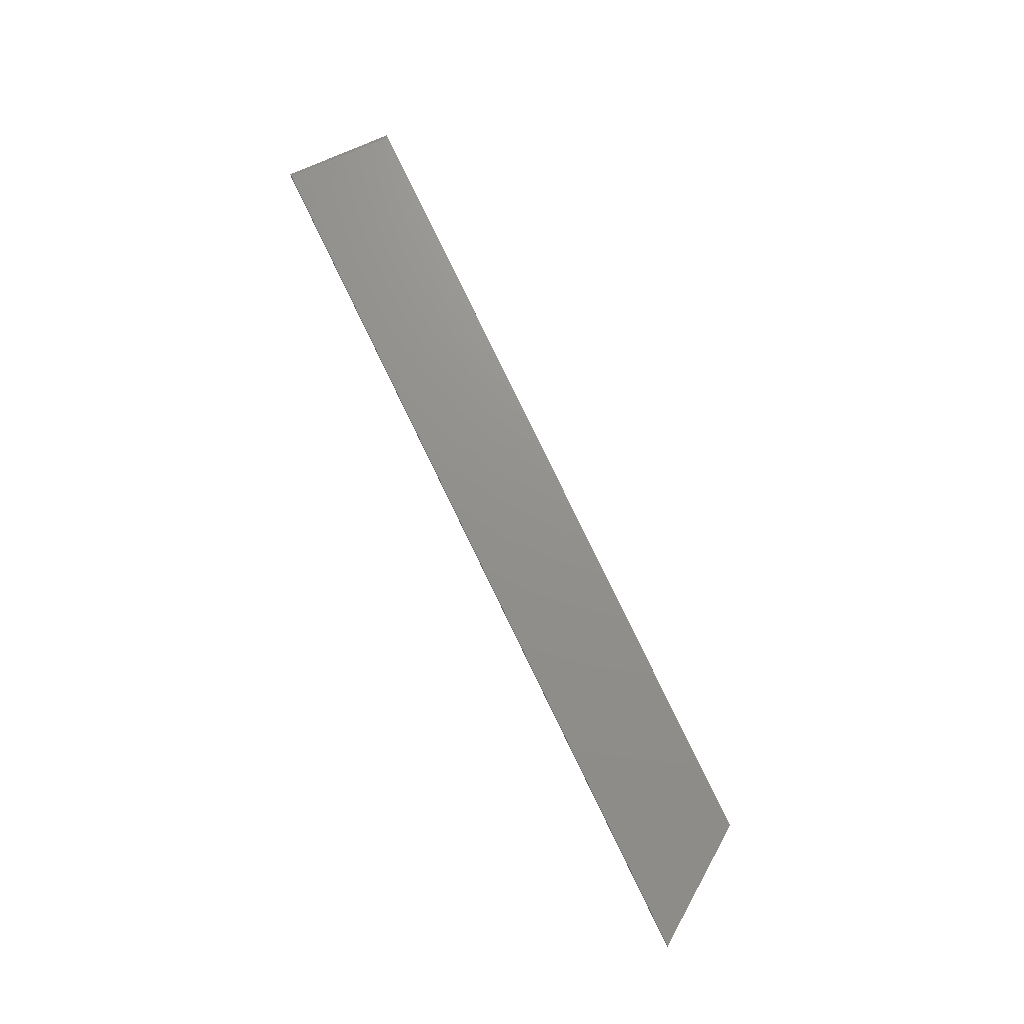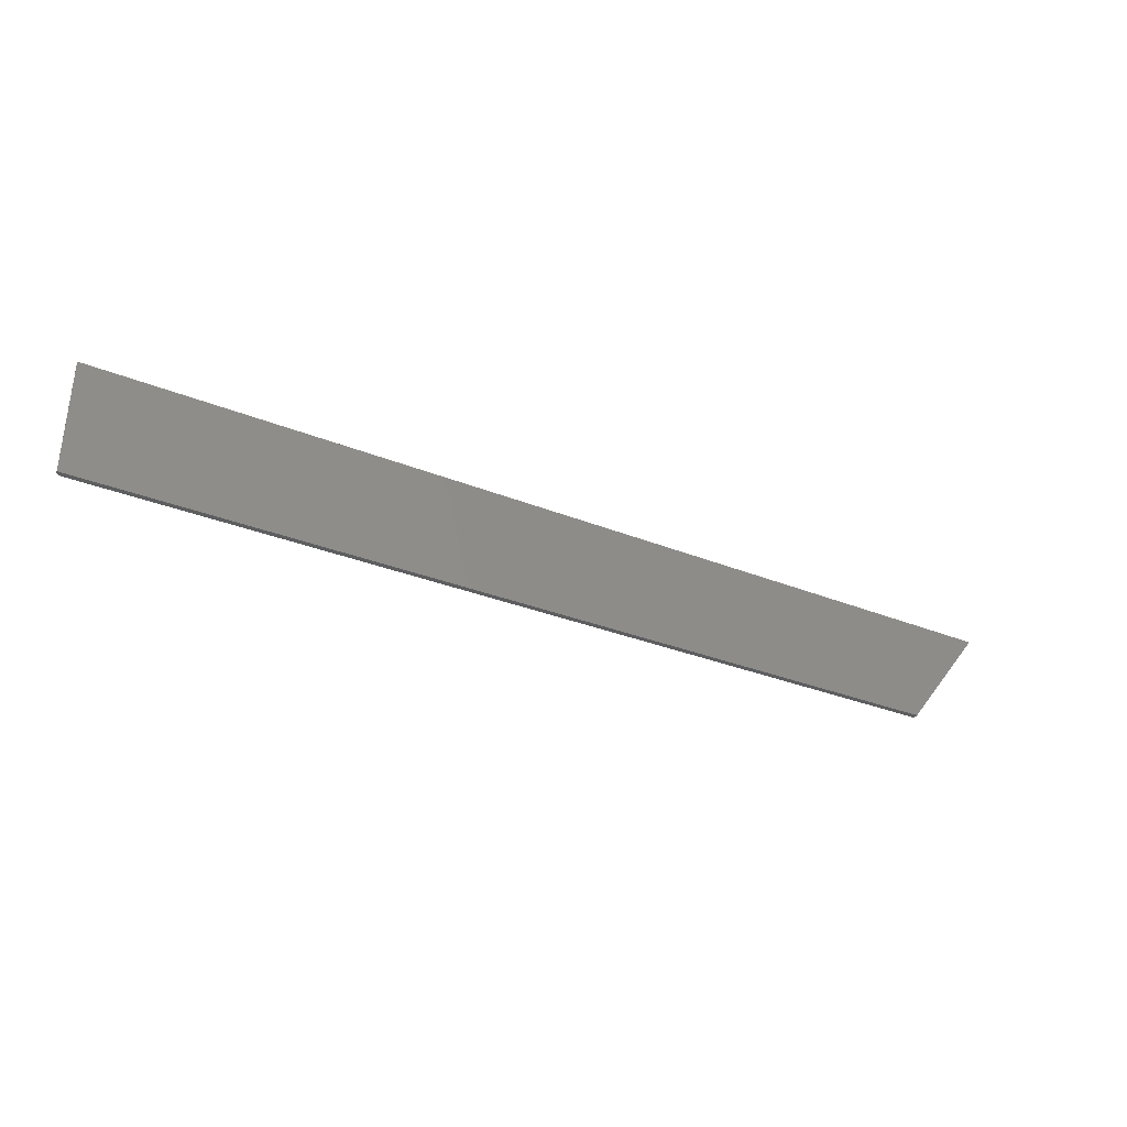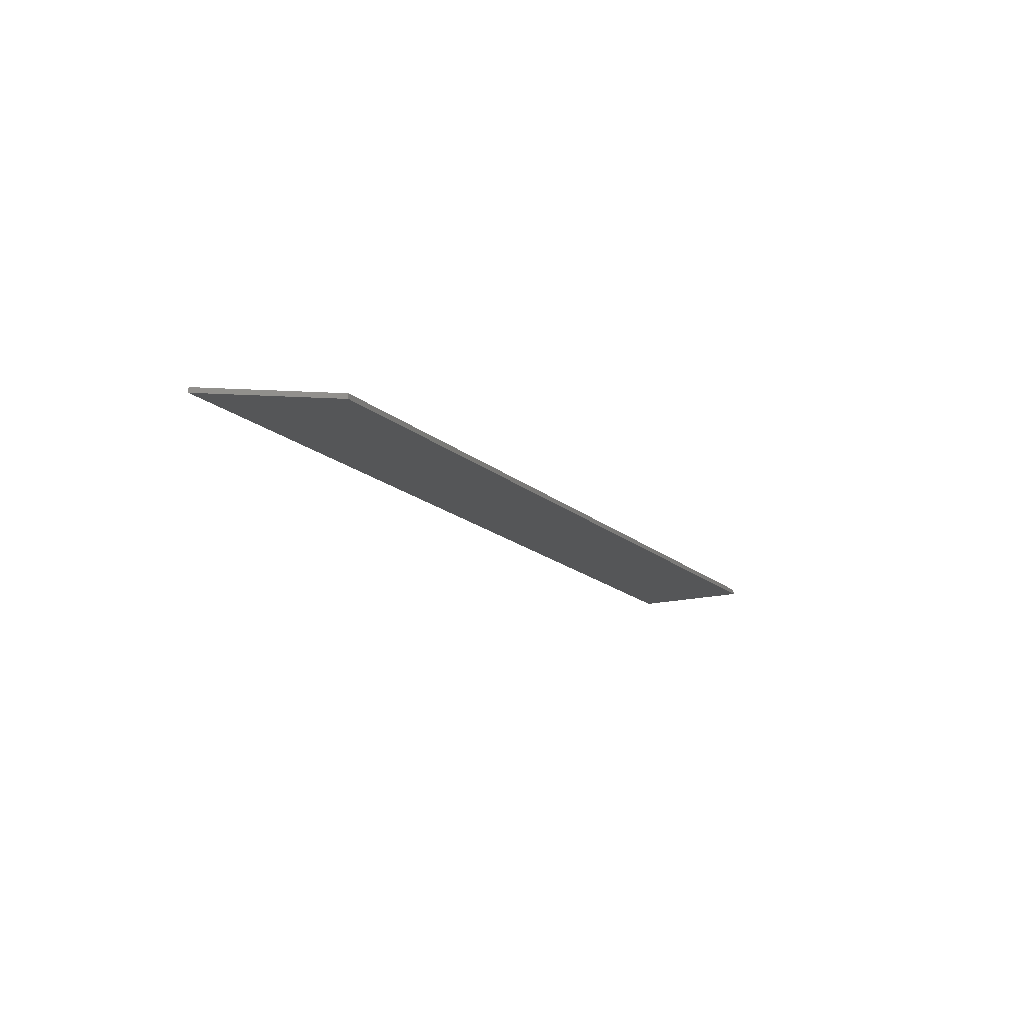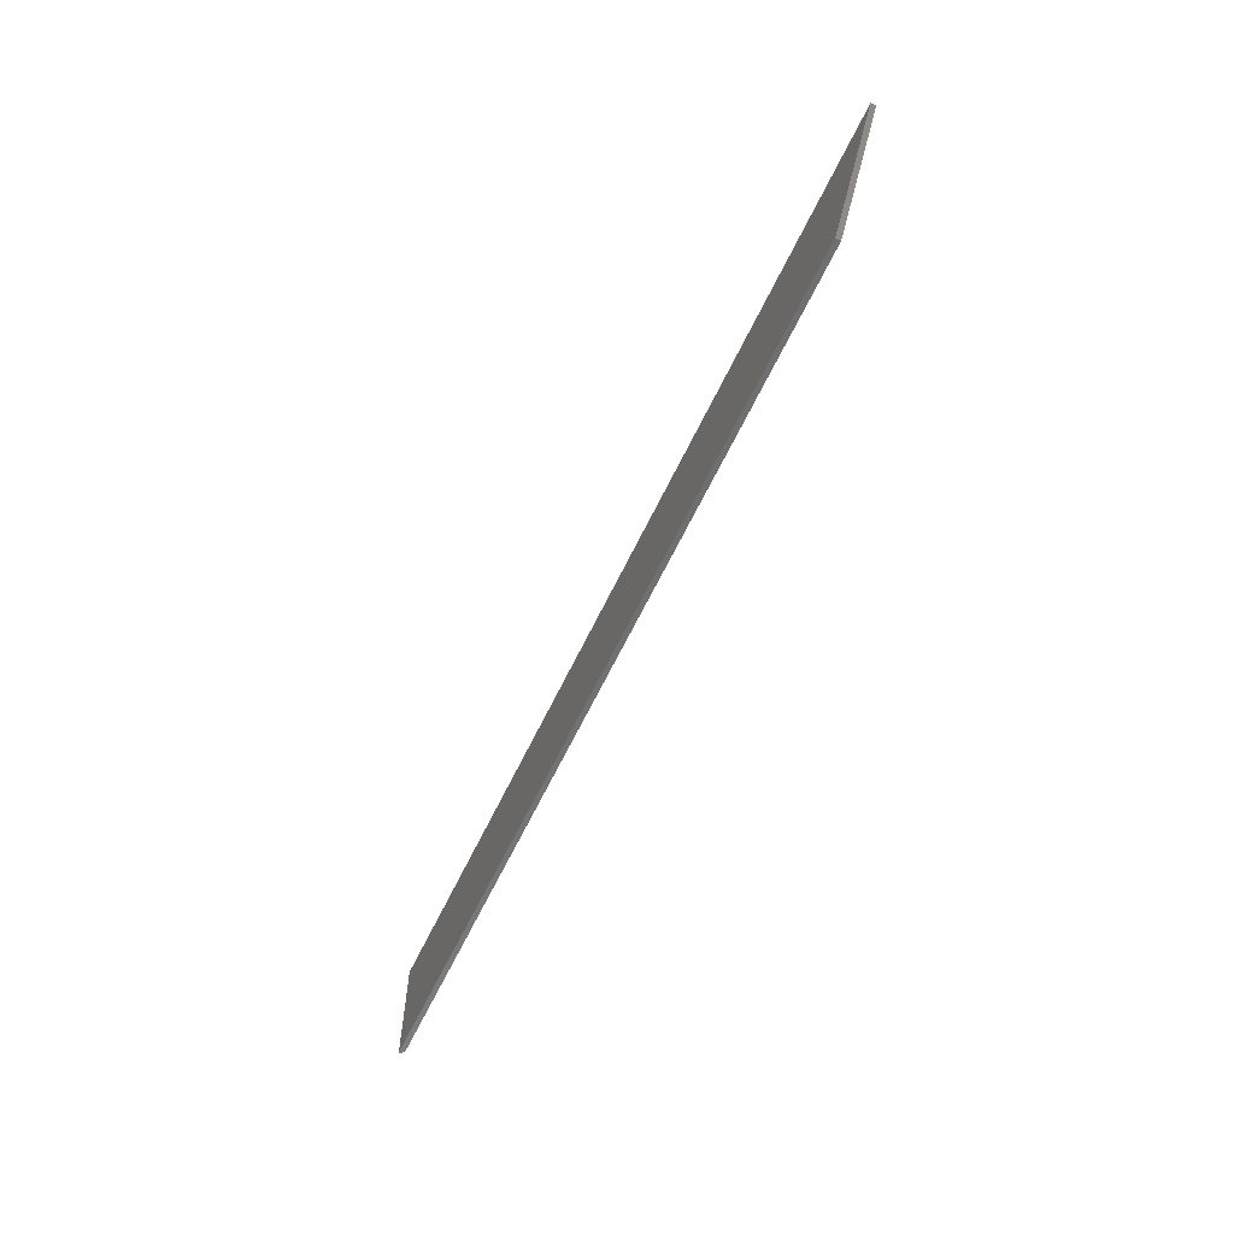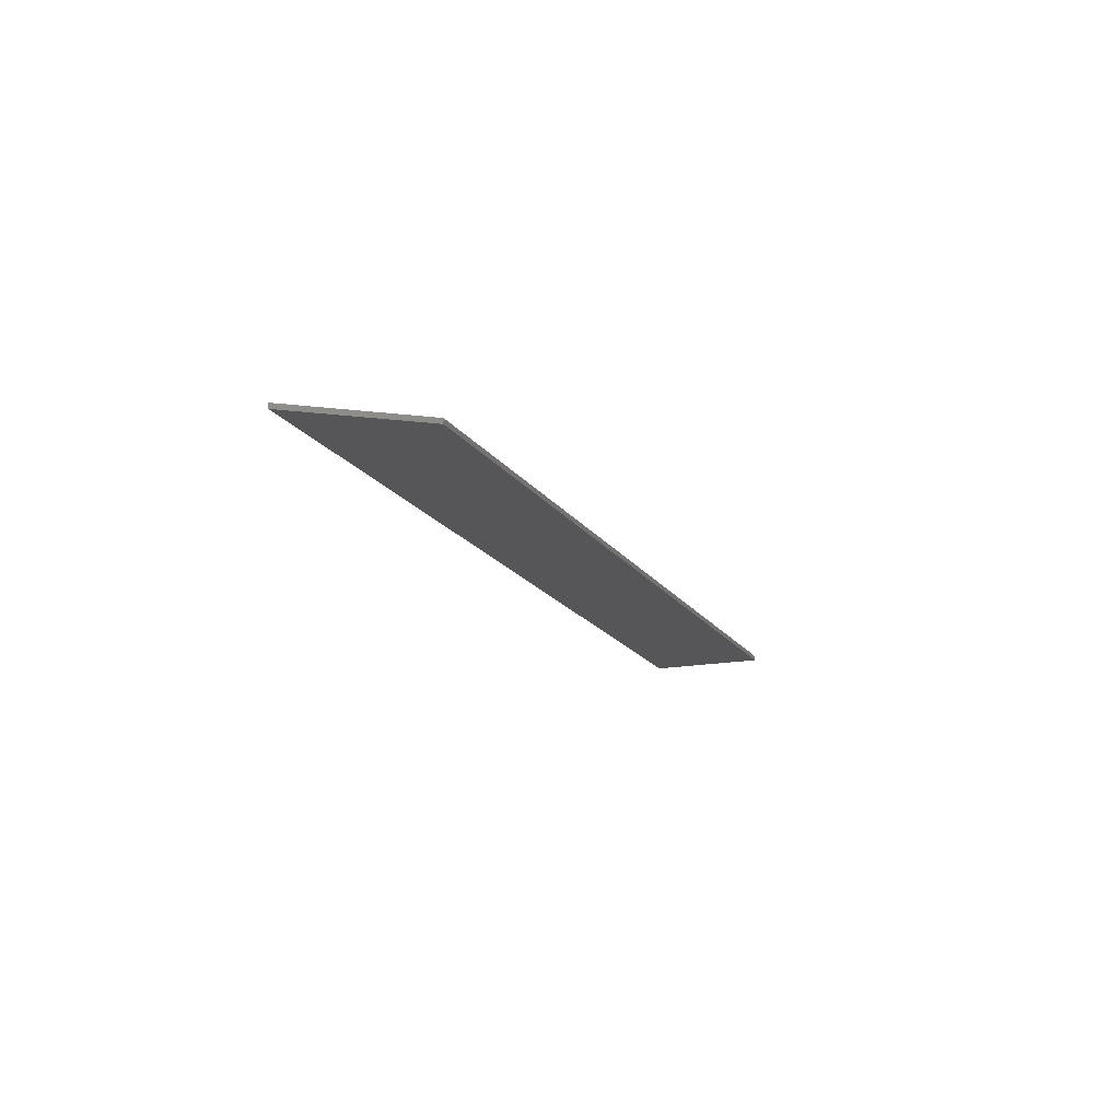
<metadata>
{"format":"stl","ext":"stl","renderer":"f3d","projection":"perspective","resolution":1024,"background":"white","views":[{"elev":72.1,"azim":65.2,"up":"+Y"},{"elev":-35.0,"azim":-27.2,"up":"+Z"},{"elev":-15.5,"azim":119.3,"up":"+Y"},{"elev":-61.2,"azim":65.0,"up":"+Z"},{"elev":-16.2,"azim":111.8,"up":"+Y"}]}
</metadata>
<code>
# stl→obj: 20 verts, 36 faces
v -0.7422 8.674e-19 -0.05469
v -0.7422 1.226e-17 0.1278
v 0.5736 1.469e-16 -0.05469
v 0.6953 1.709e-16 0.1127
v 0.6953 -0.007812 0.1127
v -0.7446 -0.0003851 0.1278
v -0.7468 -0.001505 0.1278
v -0.7485 -0.003146 0.1279
v -0.7494 -0.004772 0.1279
v -0.7499 -0.006365 0.1279
v -0.75 -0.007812 0.1279
v -0.7465 -0.001317 -0.05469
v -0.7437 -0.0001501 -0.05469
v -0.7452 -0.0005947 -0.05469
v -0.75 -0.007812 -0.05469
v -0.7498 -0.006288 -0.05469
v -0.7487 -0.003472 -0.05469
v -0.7494 -0.004823 -0.05469
v 0.5736 -0.007812 -0.05469
v -0.7477 -0.002288 -0.05469
f 1 2 3
f 3 2 4
f 5 4 2
f 5 2 6
f 5 6 7
f 5 7 8
f 5 8 9
f 5 9 10
f 5 10 11
f 1 12 13
f 12 14 13
f 15 16 17
f 17 16 18
f 19 15 17
f 19 17 20
f 19 20 12
f 19 12 1
f 19 1 3
f 15 19 11
f 11 19 5
f 2 13 6
f 2 1 13
f 7 12 20
f 7 20 8
f 12 7 14
f 14 7 6
f 14 6 13
f 15 11 16
f 16 11 10
f 16 10 18
f 18 10 9
f 18 9 17
f 17 9 8
f 17 8 20
f 19 3 5
f 5 3 4

</code>
